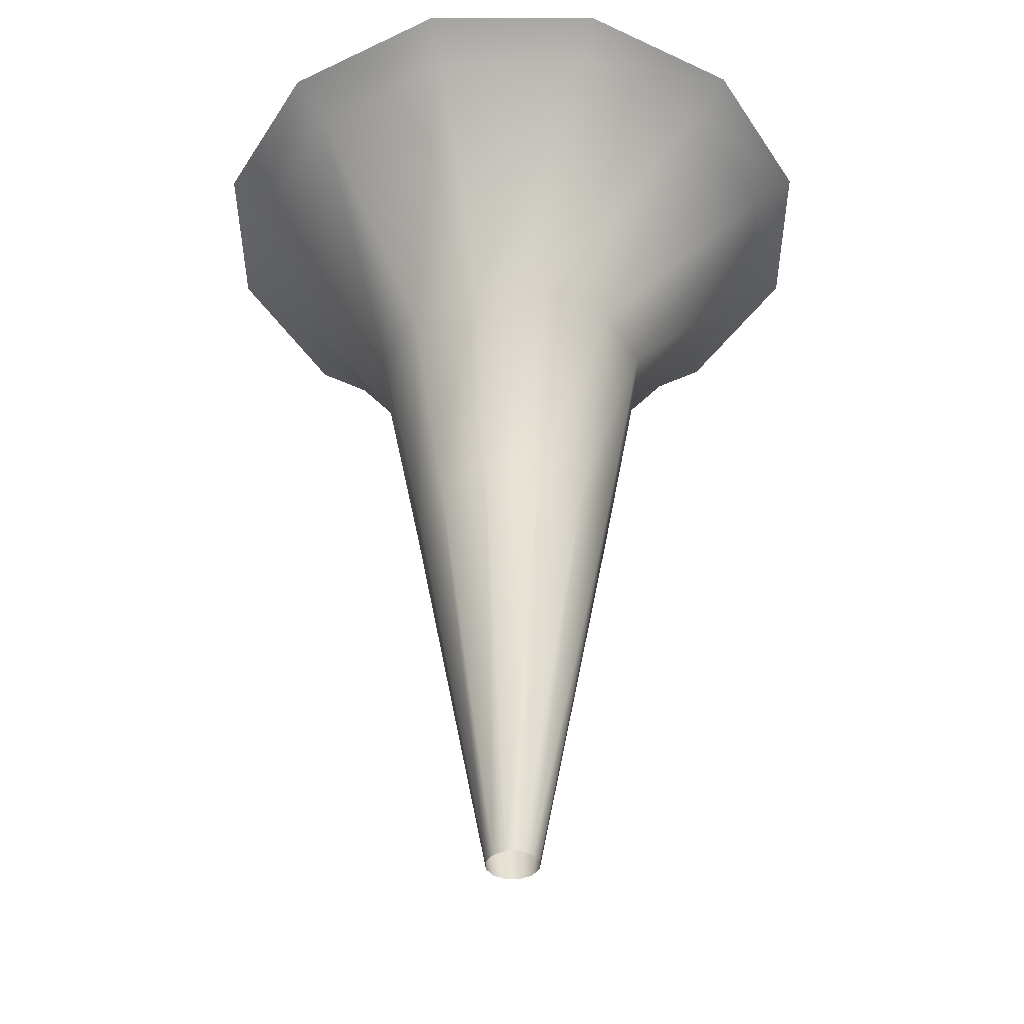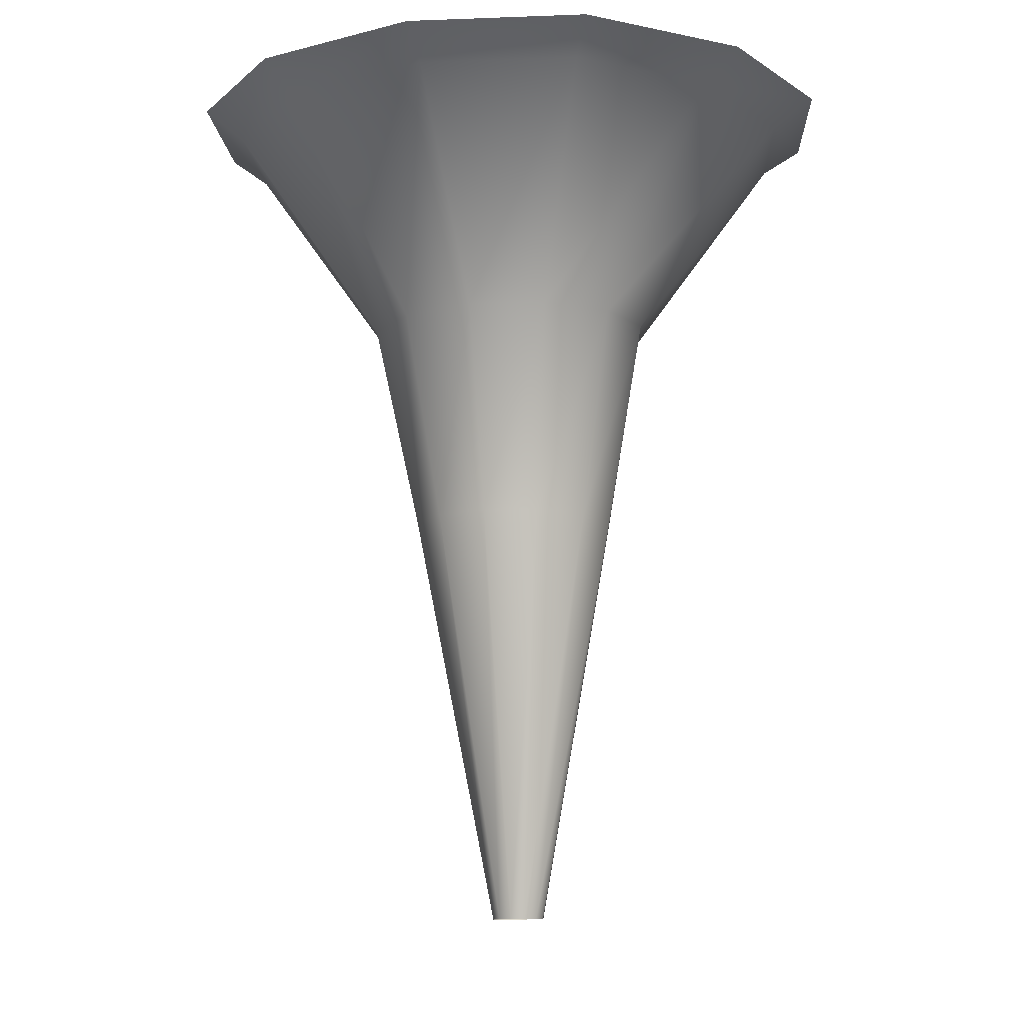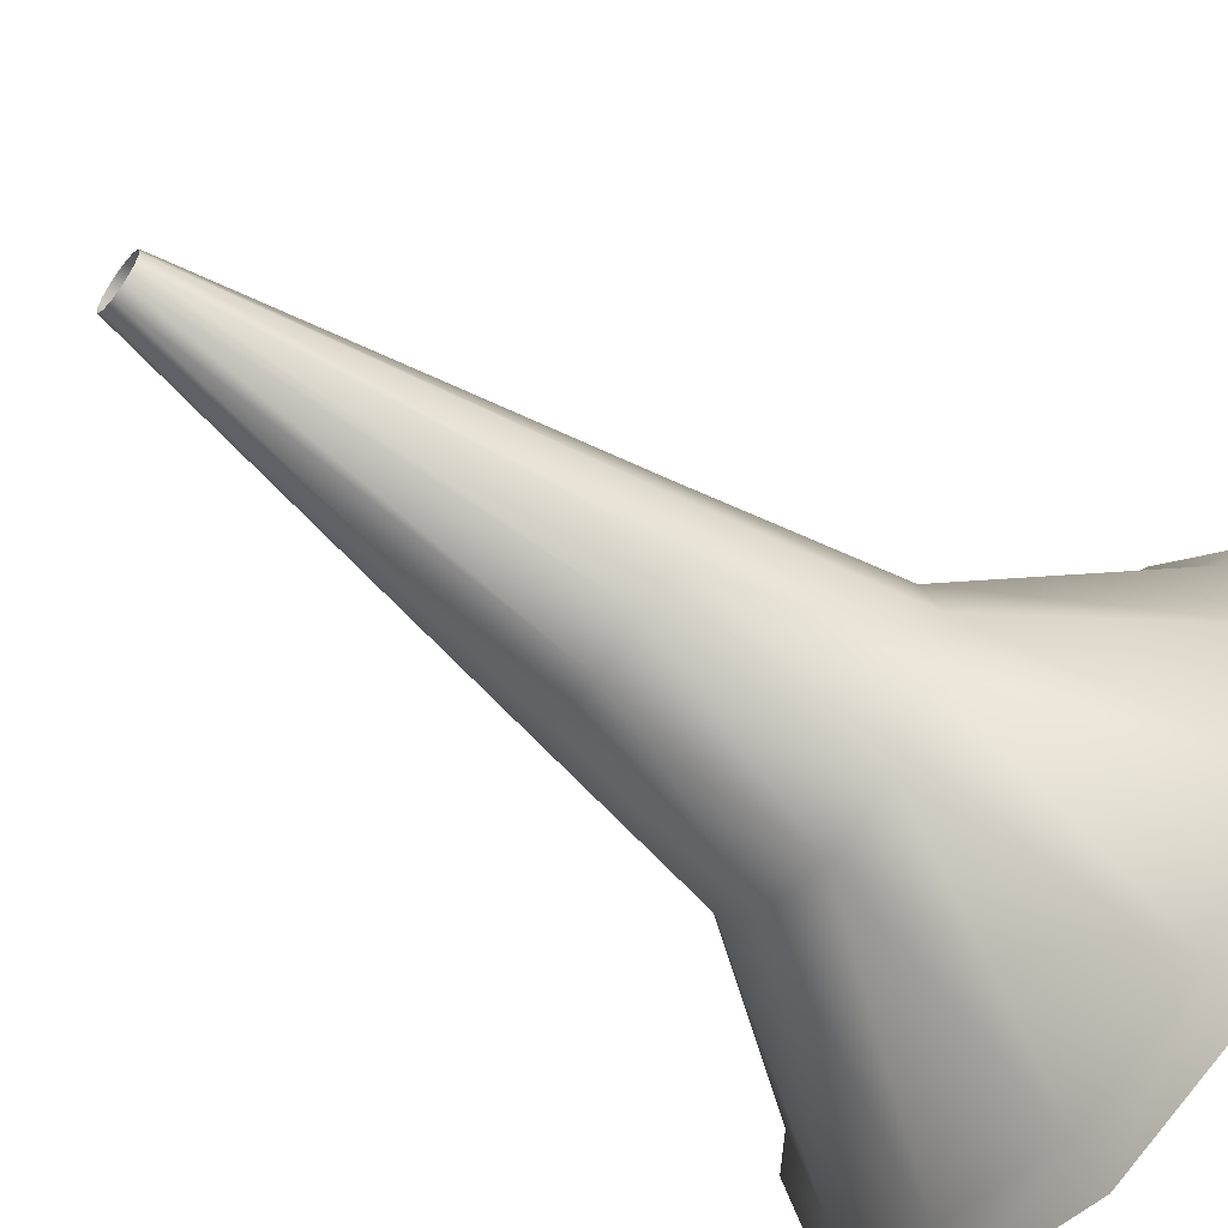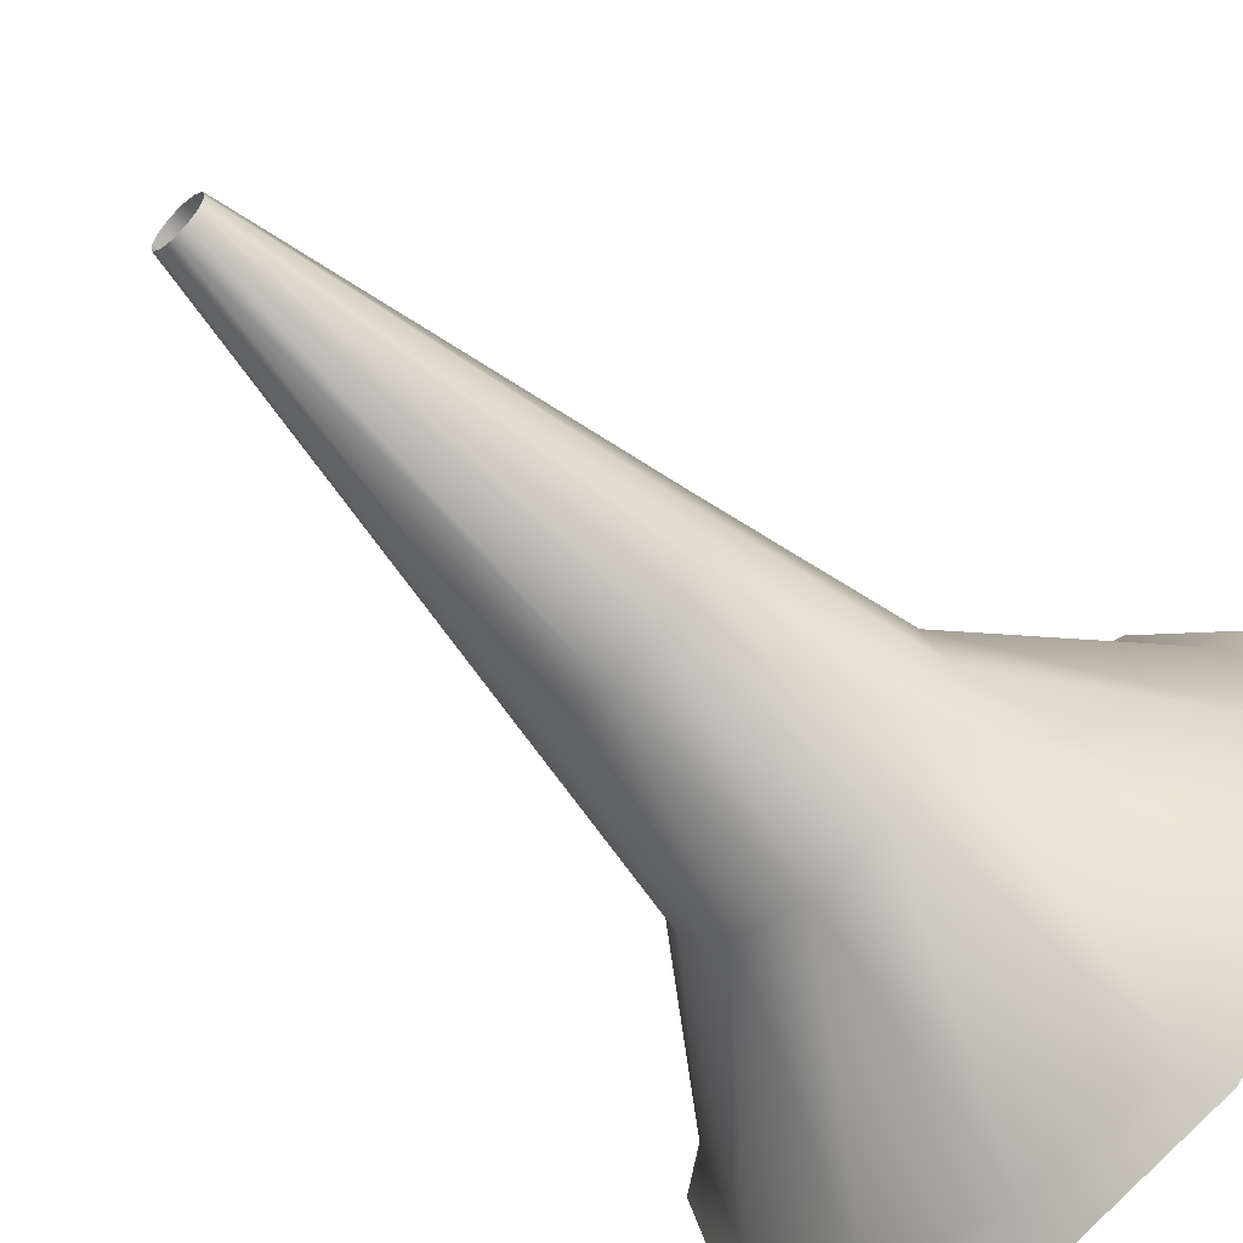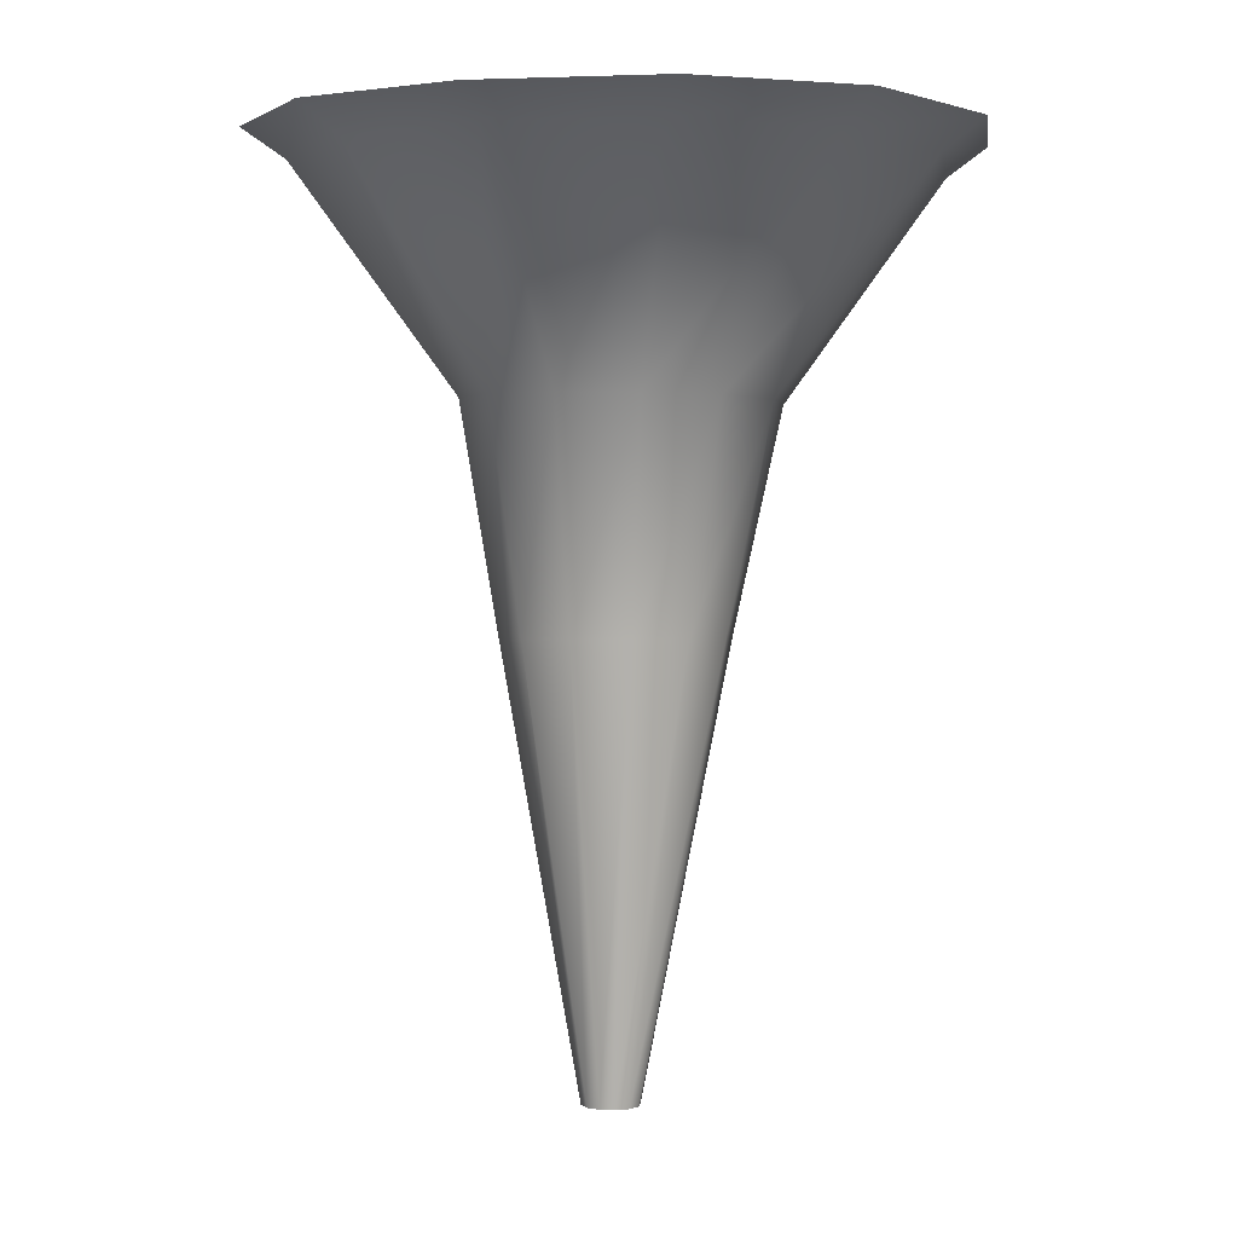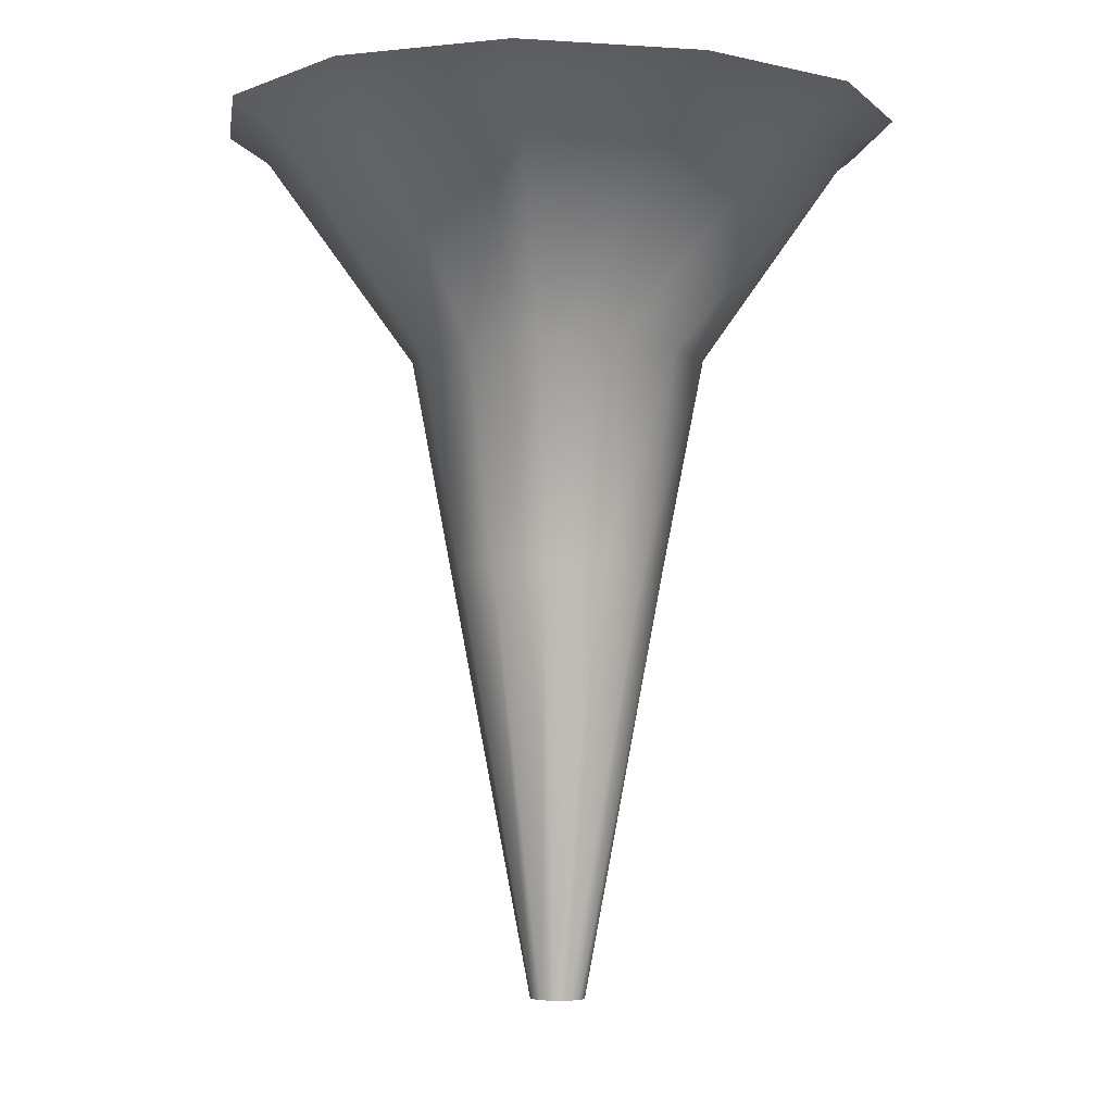
<metadata>
{"format":"obj","ext":"obj","renderer":"f3d","projection":"perspective","resolution":1024,"background":"white","views":[{"elev":-39.7,"azim":-15.3,"up":"+Z"},{"elev":-10.2,"azim":17.3,"up":"+Z"},{"elev":-59.3,"azim":-127.8,"up":"+Y"},{"elev":-58.4,"azim":-136.5,"up":"+Y"},{"elev":0.9,"azim":-158.4,"up":"+Z"},{"elev":-4.4,"azim":156.6,"up":"+Z"}]}
</metadata>
<code>
g VoidEliteDeathFogMesh
v -0.09233 0.1453 0.7896
v -0.02325 0.03908 0.07796
v -0.0001953 0.04491 0.07813
v -0.003338 0.168 0.79
v -0.1276 0.1997 1.148
v 0.02257 0.03847 0.07833
v -0.004933 0.2294 1.149
v -0.2573 0.4195 1.498
v 0.08494 0.1436 0.7909
v 0.03905 0.02163 0.0785
v 0.1502 0.07909 0.7919
v 0.04497 -0.001128 0.07861
v 0.1151 0.1946 1.151
v 0.1758 -0.009915 0.7926
v 0.0388 -0.0238 0.07864
v -0.005539 0.4862 1.499
v 0.2035 0.1066 1.153
v 0.1529 -0.1008 0.793
v 0.02215 -0.04044 0.07856
v 0.2448 0.4159 1.503
v 0.2396 -0.01423 1.152
v 0.08639 -0.1677 0.7932
v -0.0006307 -0.04662 0.0784
v 0.4282 0.232 1.505
v 0.2098 -0.1391 1.152
v -0.005065 -0.1925 0.7927
v -0.02358 -0.0406 0.07819
v 0.497 -0.01956 1.506
v 0.1197 -0.2333 1.151
v -0.09676 -0.1677 0.7918
v -0.0405 -0.0238 0.078
v 0.4292 -0.2724 1.507
v -0.007299 -0.2706 1.148
v -0.1624 -0.09939 0.791
v -0.04667 -0.0006921 0.07788
v 0.2428 -0.4563 1.509
v -0.1373 -0.2379 1.146
v -0.1841 -0.008207 0.7903
v -0.04033 0.02239 0.07787
v -0.01037 -0.5292 1.501
v -0.2301 -0.141 1.145
v -0.1583 0.08091 0.7898
v -0.02325 0.03908 0.07796
v -0.09233 0.1453 0.7896
v -0.2586 -0.01191 1.146
v -0.2205 0.1121 1.147
v -0.1276 0.1997 1.148
v -0.2668 -0.4607 1.497
v -0.4511 -0.2703 1.497
v -0.4409 0.2356 1.501
v -0.2573 0.4195 1.498
v -0.5134 -0.01477 1.499
v -0.581 -0.01388 1.549
v -0.5007 0.2709 1.549
v -0.5091 -0.3026 1.547
v -0.3007 -0.5177 1.546
v -0.011 -0.5967 1.549
v 0.2767 -0.5156 1.557
v 0.4893 -0.307 1.554
v 0.5668 -0.01936 1.553
v 0.4887 0.2672 1.553
v 0.2803 0.4777 1.549
v -0.005471 0.5588 1.542
v -0.2925 0.4812 1.544
v -0.5007 0.2709 1.549
v -0.4409 0.2356 1.501
g VoidEliteDeathFogMesh_0
f 3 2 1
f 4 3 1
f 4 1 5
f 6 3 4
f 7 4 5
f 7 5 8
f 9 6 4
f 9 4 7
f 10 6 9
f 11 10 9
f 12 10 11
f 13 9 7
f 11 9 13
f 14 12 11
f 15 12 14
f 16 7 8
f 13 7 16
f 17 11 13
f 14 11 17
f 18 15 14
f 19 15 18
f 20 13 16
f 17 13 20
f 21 14 17
f 18 14 21
f 22 19 18
f 23 19 22
f 24 17 20
f 21 17 24
f 25 18 21
f 22 18 25
f 26 23 22
f 27 23 26
f 28 21 24
f 25 21 28
f 29 22 25
f 26 22 29
f 30 27 26
f 31 27 30
f 32 25 28
f 29 25 32
f 33 26 29
f 30 26 33
f 34 31 30
f 35 31 34
f 36 29 32
f 33 29 36
f 37 30 33
f 34 30 37
f 38 35 34
f 39 35 38
f 40 33 36
f 37 33 40
f 41 34 37
f 38 34 41
f 42 39 38
f 43 39 42
f 44 43 42
f 42 38 45
f 45 38 41
f 44 42 46
f 46 42 45
f 47 44 46
f 41 37 48
f 48 37 40
f 45 41 49
f 49 41 48
f 47 46 50
f 51 47 50
f 46 45 52
f 50 46 52
f 52 45 49
f 52 53 50
f 53 54 50
f 55 53 52
f 49 55 52
f 56 55 49
f 48 56 49
f 57 56 48
f 40 57 48
f 58 57 40
f 36 58 40
f 59 58 36
f 32 59 36
f 60 59 32
f 28 60 32
f 61 60 28
f 24 61 28
f 62 61 24
f 20 62 24
f 63 62 20
f 16 63 20
f 64 63 16
f 8 64 16
f 65 64 8
f 66 65 8

</code>
